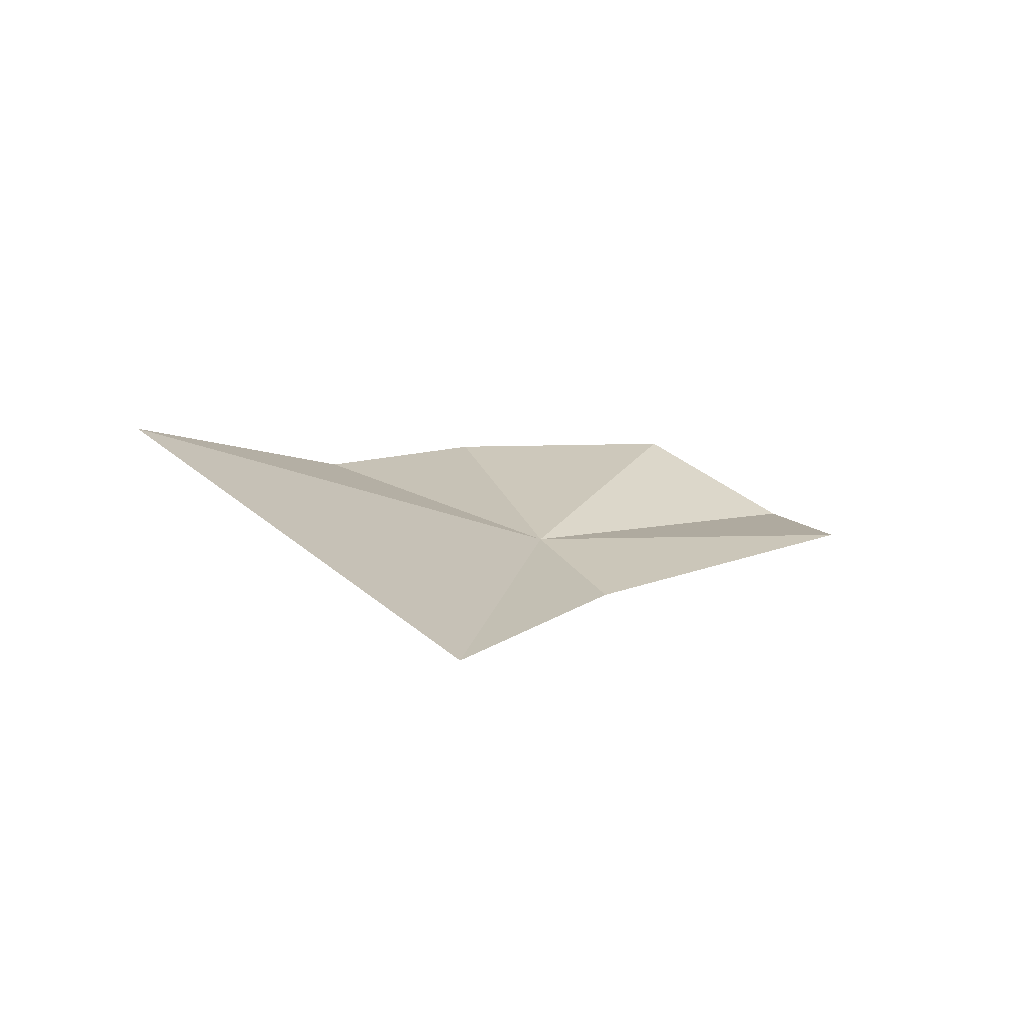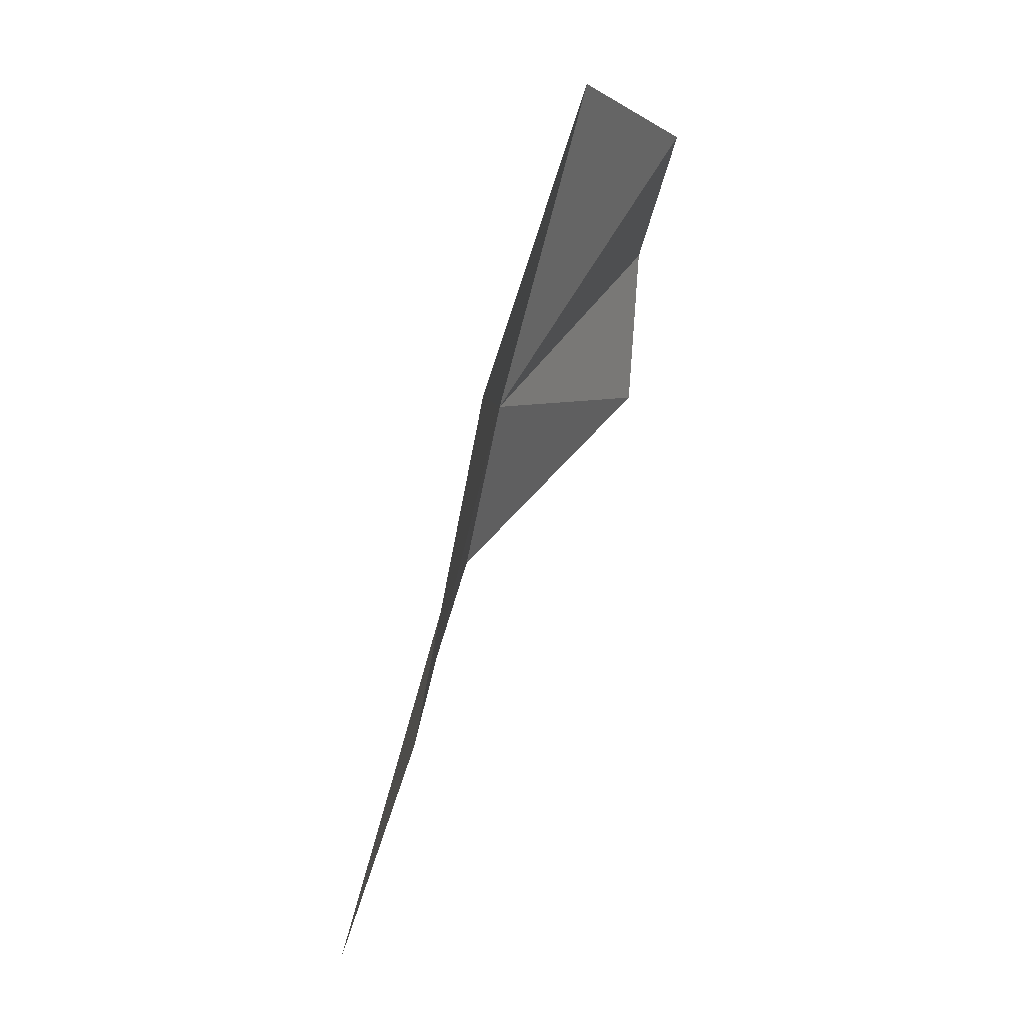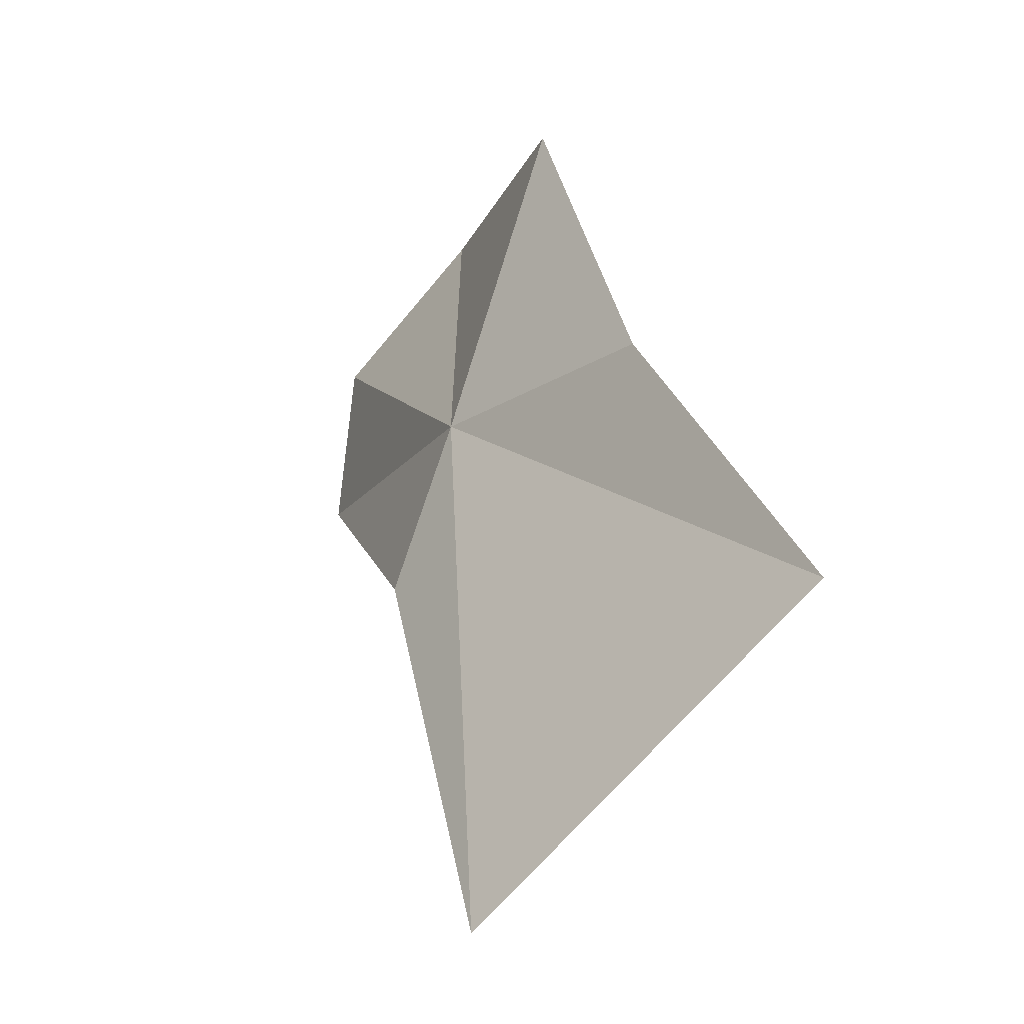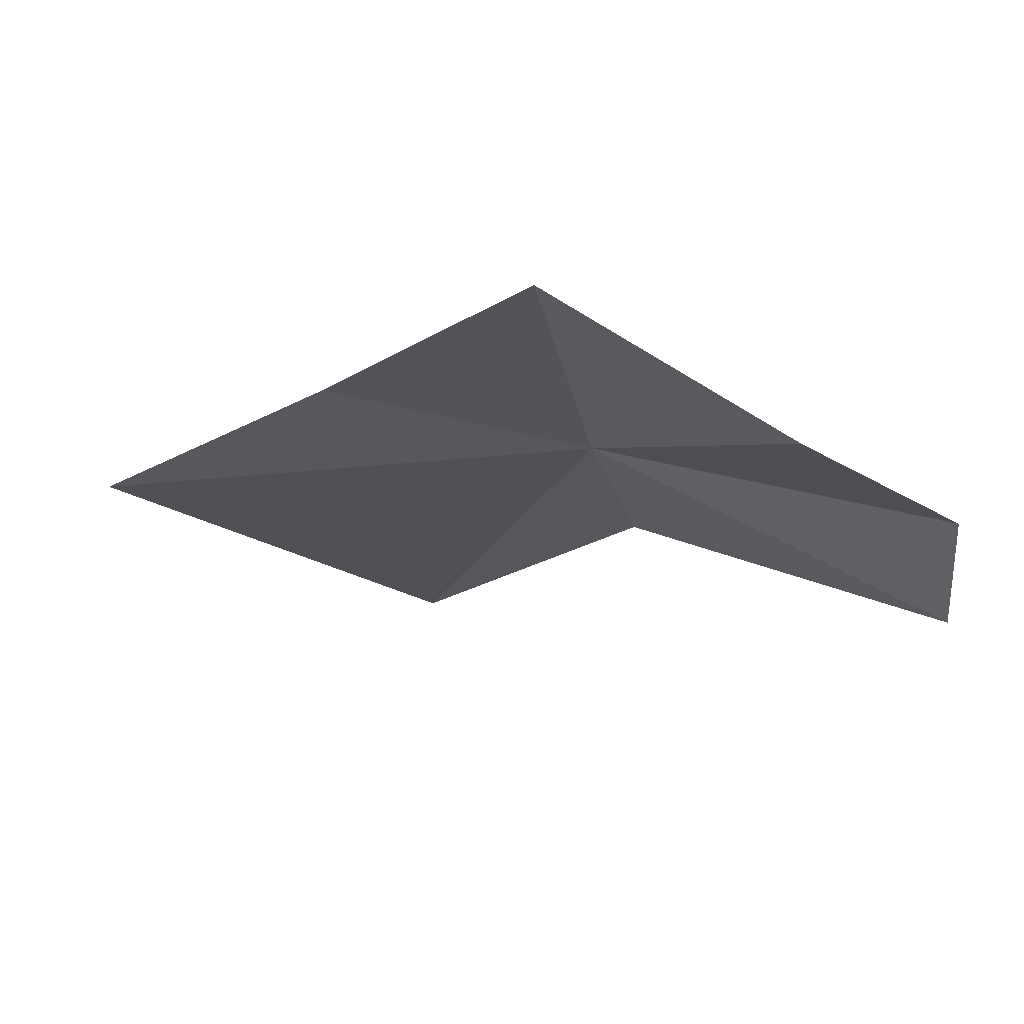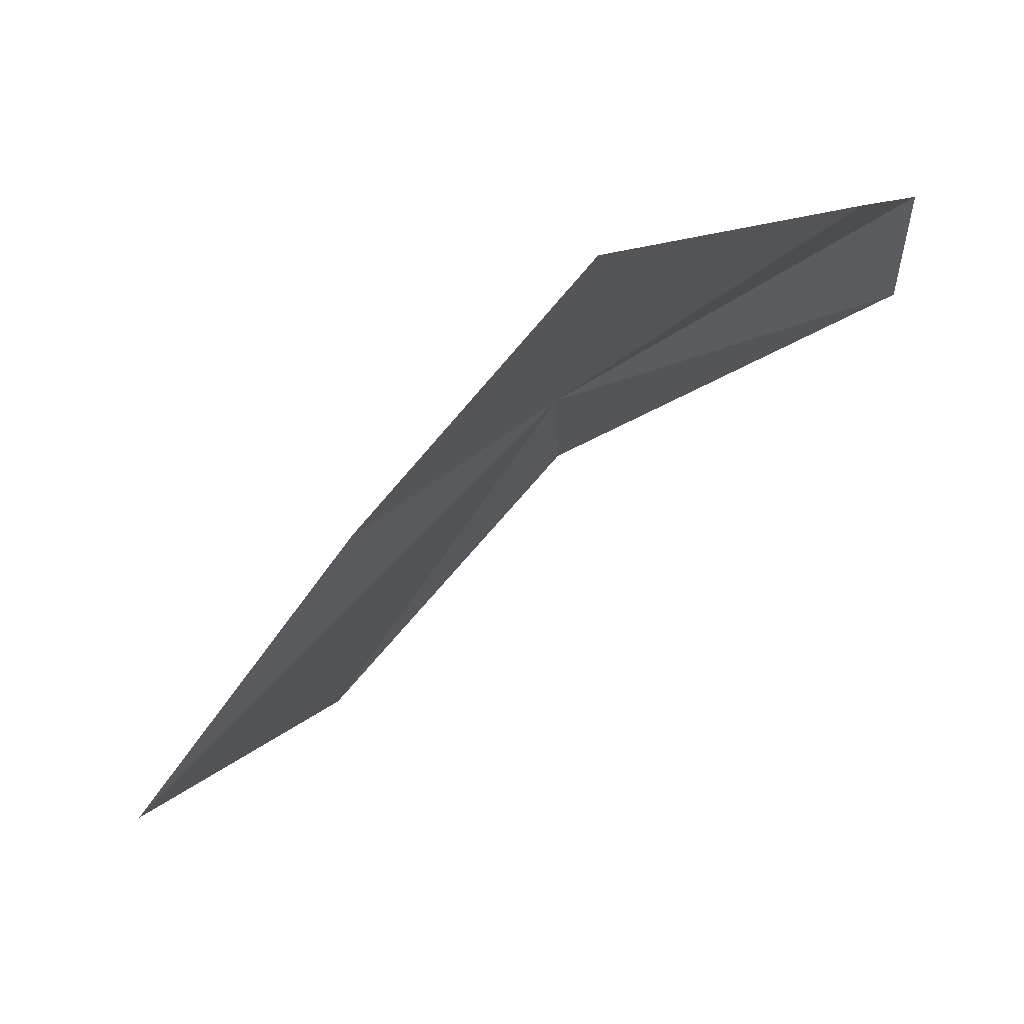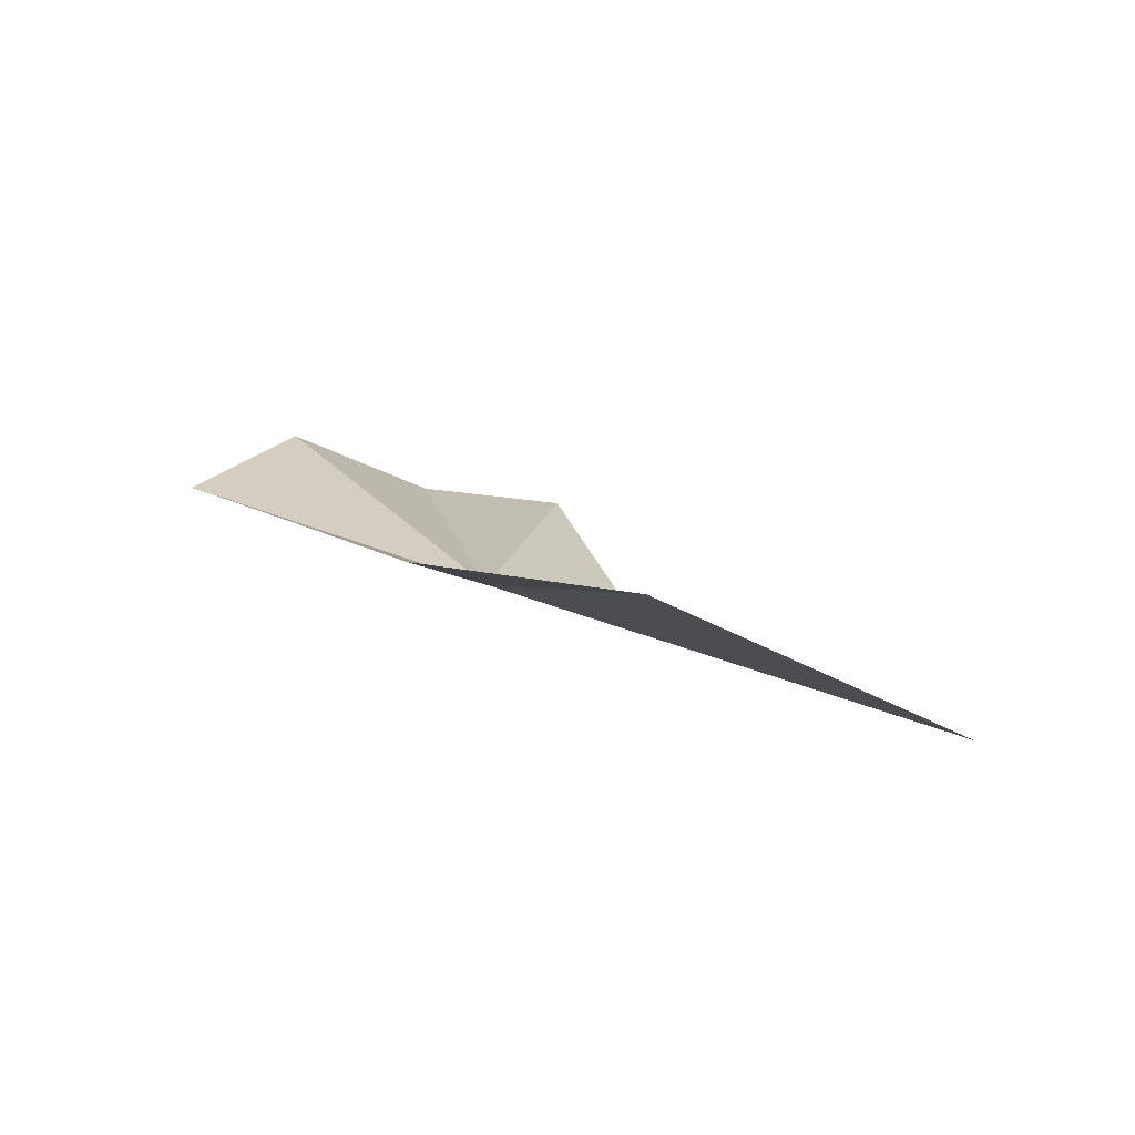
<metadata>
{"format":"obj","ext":"obj","renderer":"f3d","projection":"perspective","resolution":1024,"background":"white","views":[{"elev":4.4,"azim":164.0,"up":"+Y"},{"elev":7.1,"azim":113.6,"up":"+Z"},{"elev":-12.2,"azim":68.6,"up":"+Z"},{"elev":53.4,"azim":-149.2,"up":"+Z"},{"elev":55.0,"azim":157.0,"up":"+Z"},{"elev":15.8,"azim":98.9,"up":"+Y"}]}
</metadata>
<code>
v 91.76 -35.18 17.7
v 96.6 -36.49 7.03
v 91.21 -36.2 14.26
v 102.1 -32.15 12.88
v 96.82 -33.27 18.34
v 84.04 -35.22 17.35
v 91.95 -33.16 24.31
v 84.22 -34.92 20.73
v 86.71 -33.1 23.4
f 1 3 2
f 1 2 4
f 1 4 5
f 1 6 3
f 1 5 7
f 1 8 6
f 1 9 8
f 1 7 9

</code>
